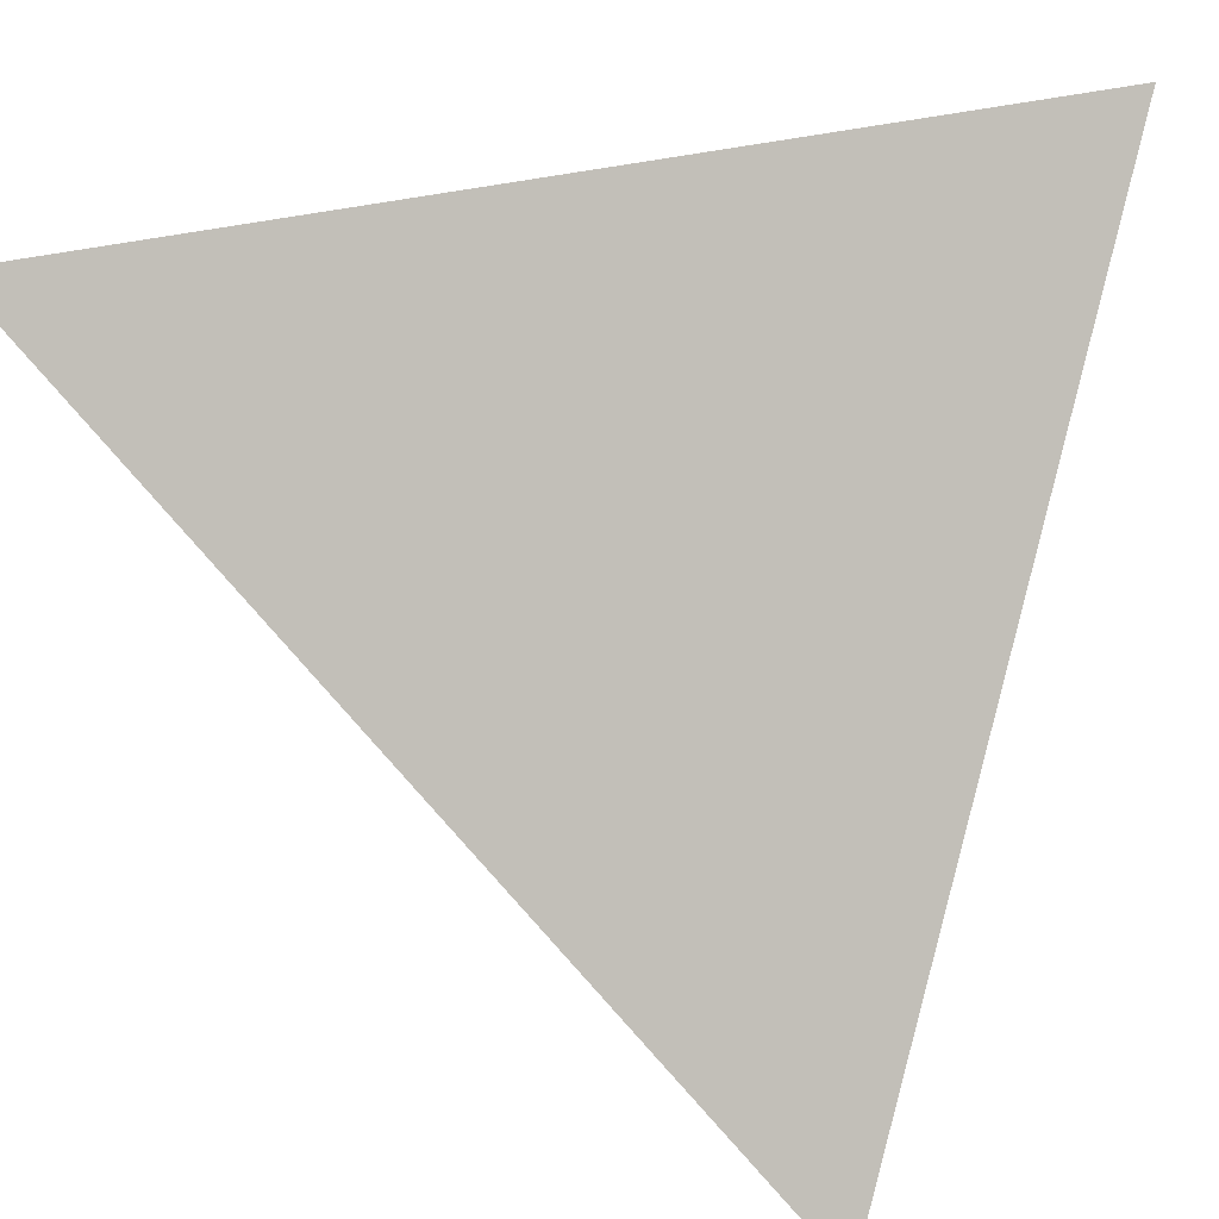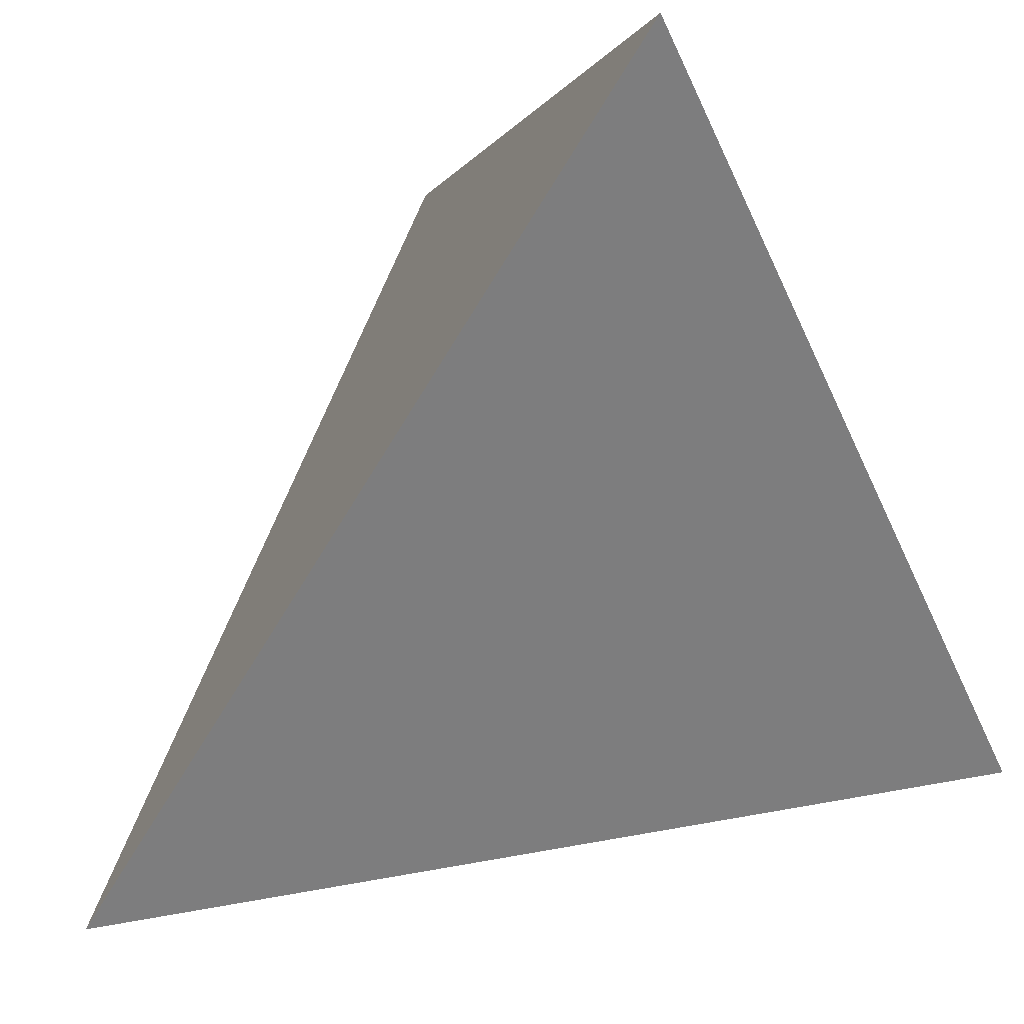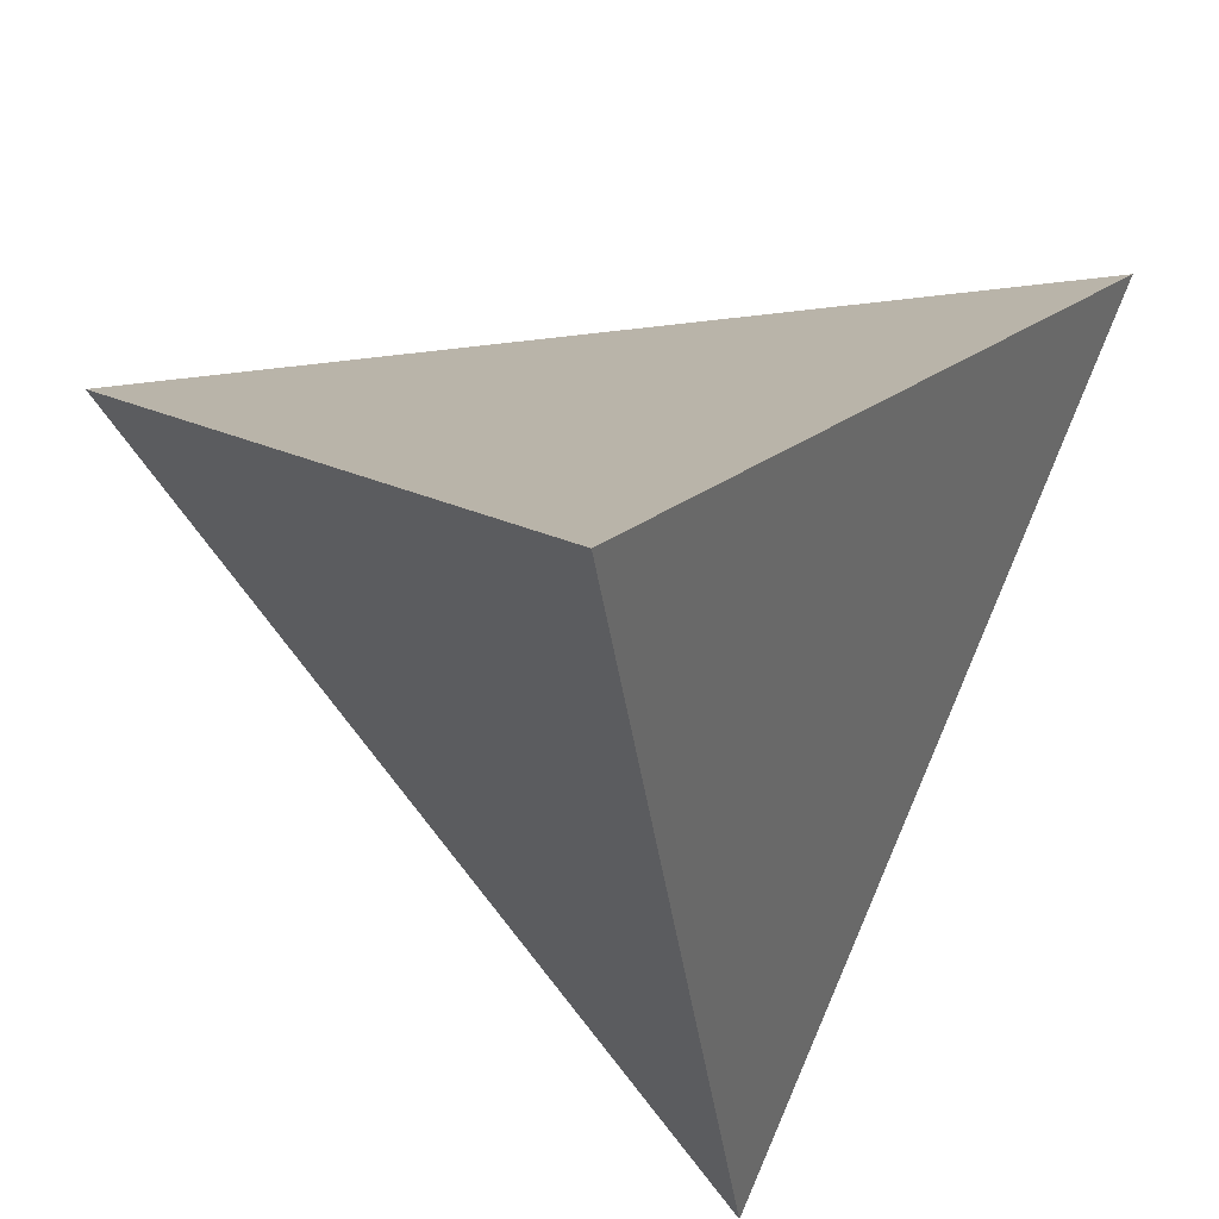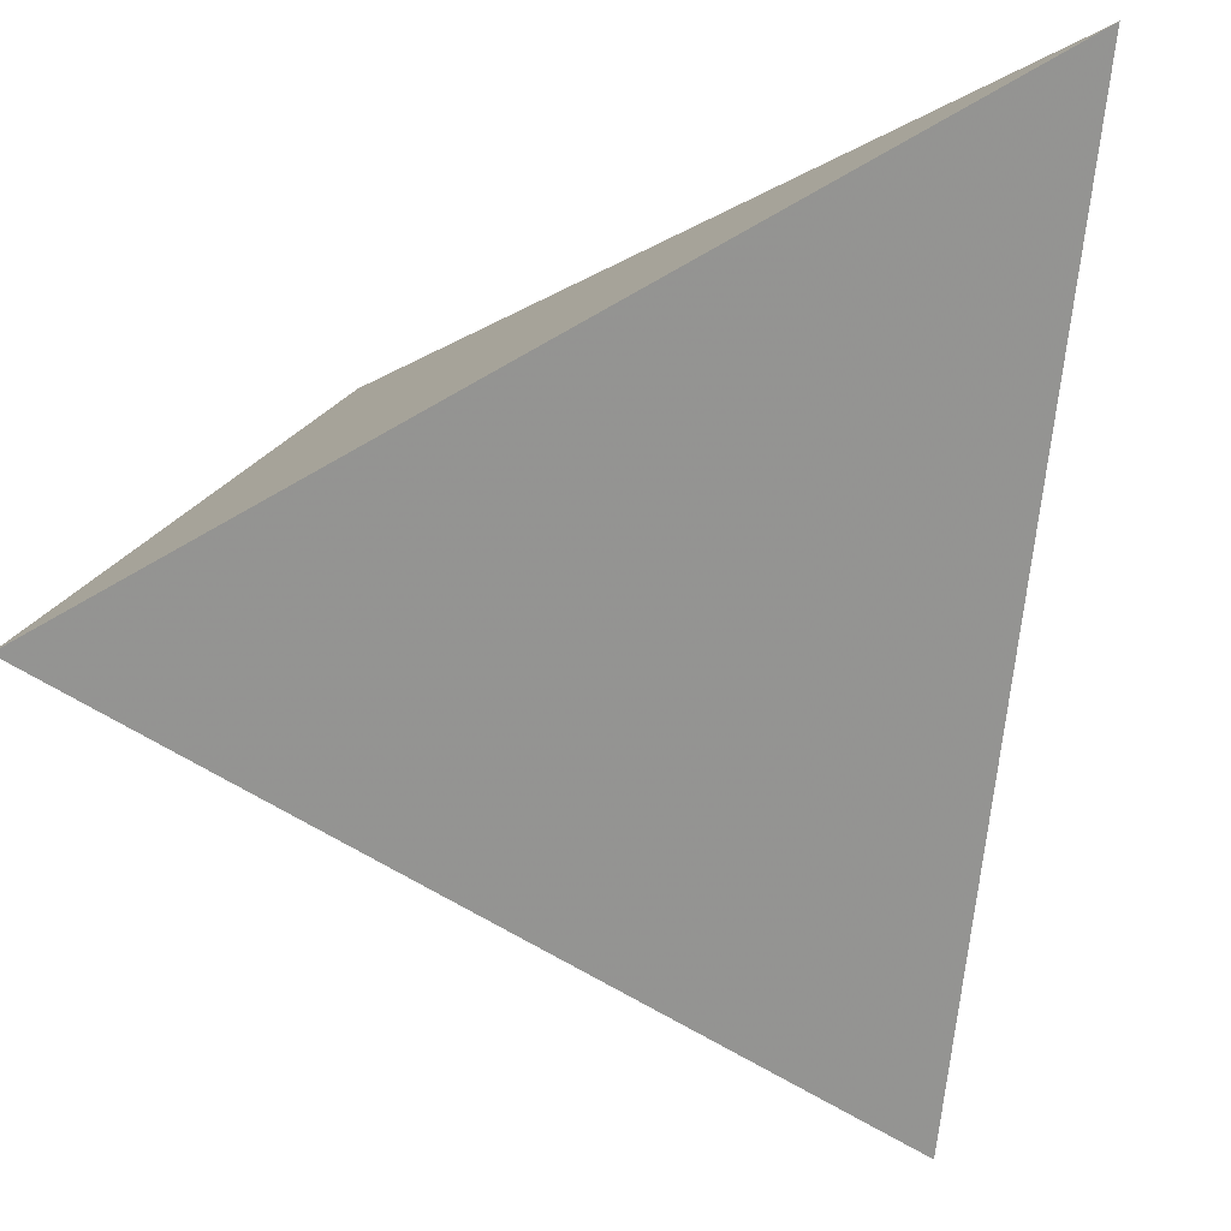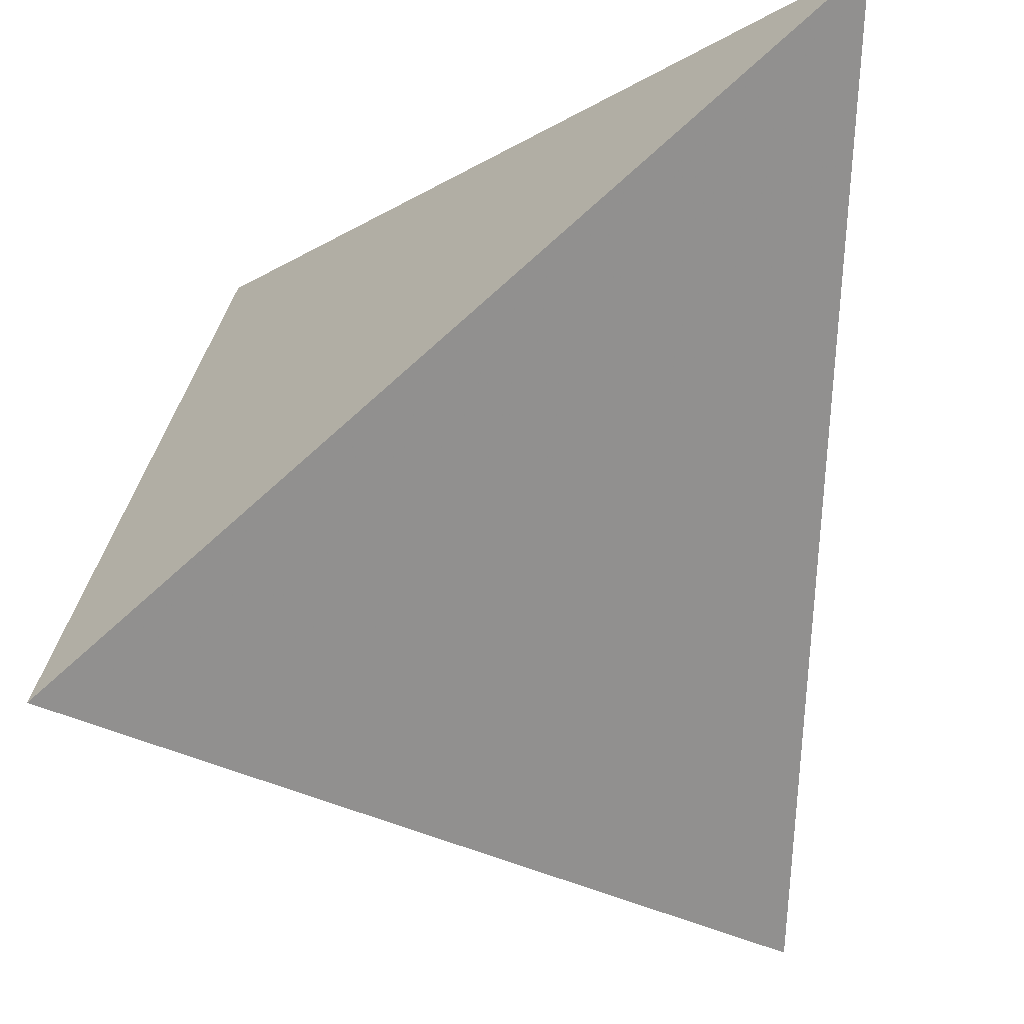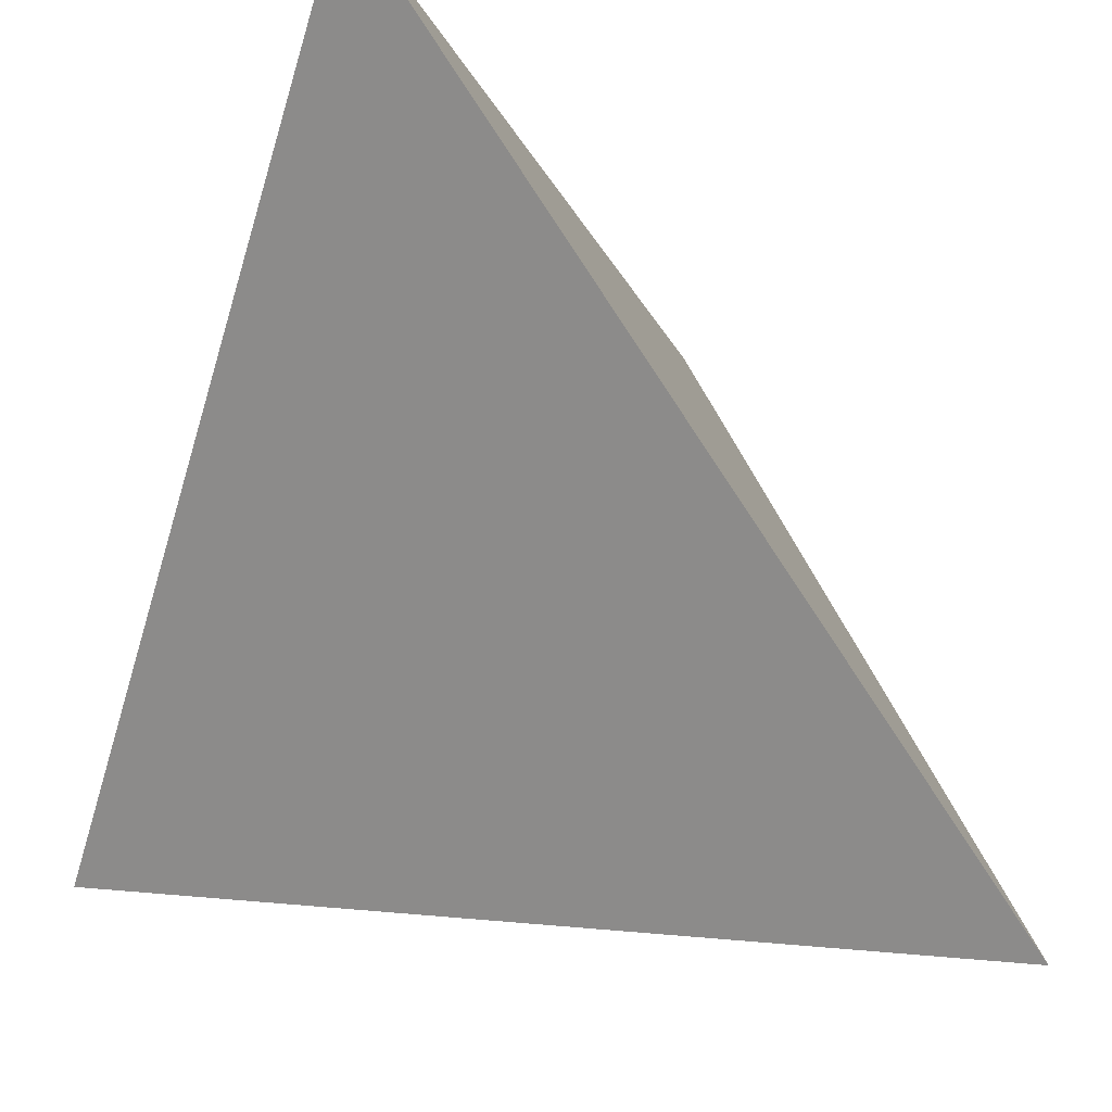
<metadata>
{"format":"obj","ext":"obj","renderer":"f3d","projection":"perspective","resolution":1024,"background":"white","views":[{"elev":31.4,"azim":27.2,"up":"+Y"},{"elev":-1.3,"azim":125.3,"up":"+Y"},{"elev":-46.9,"azim":56.1,"up":"+Y"},{"elev":57.0,"azim":12.9,"up":"+Y"},{"elev":-17.8,"azim":-82.2,"up":"+Y"},{"elev":-19.0,"azim":-23.0,"up":"+Y"}]}
</metadata>
<code>
v 0.755 0.765 -0.01
v 0.5 0.51 -0.01
v 0.7667 0.4596 0.2283
v 0.5004 0.7636 0.2765
f 2 1 3
f 3 1 4
f 4 1 2
f 4 2 3

</code>
